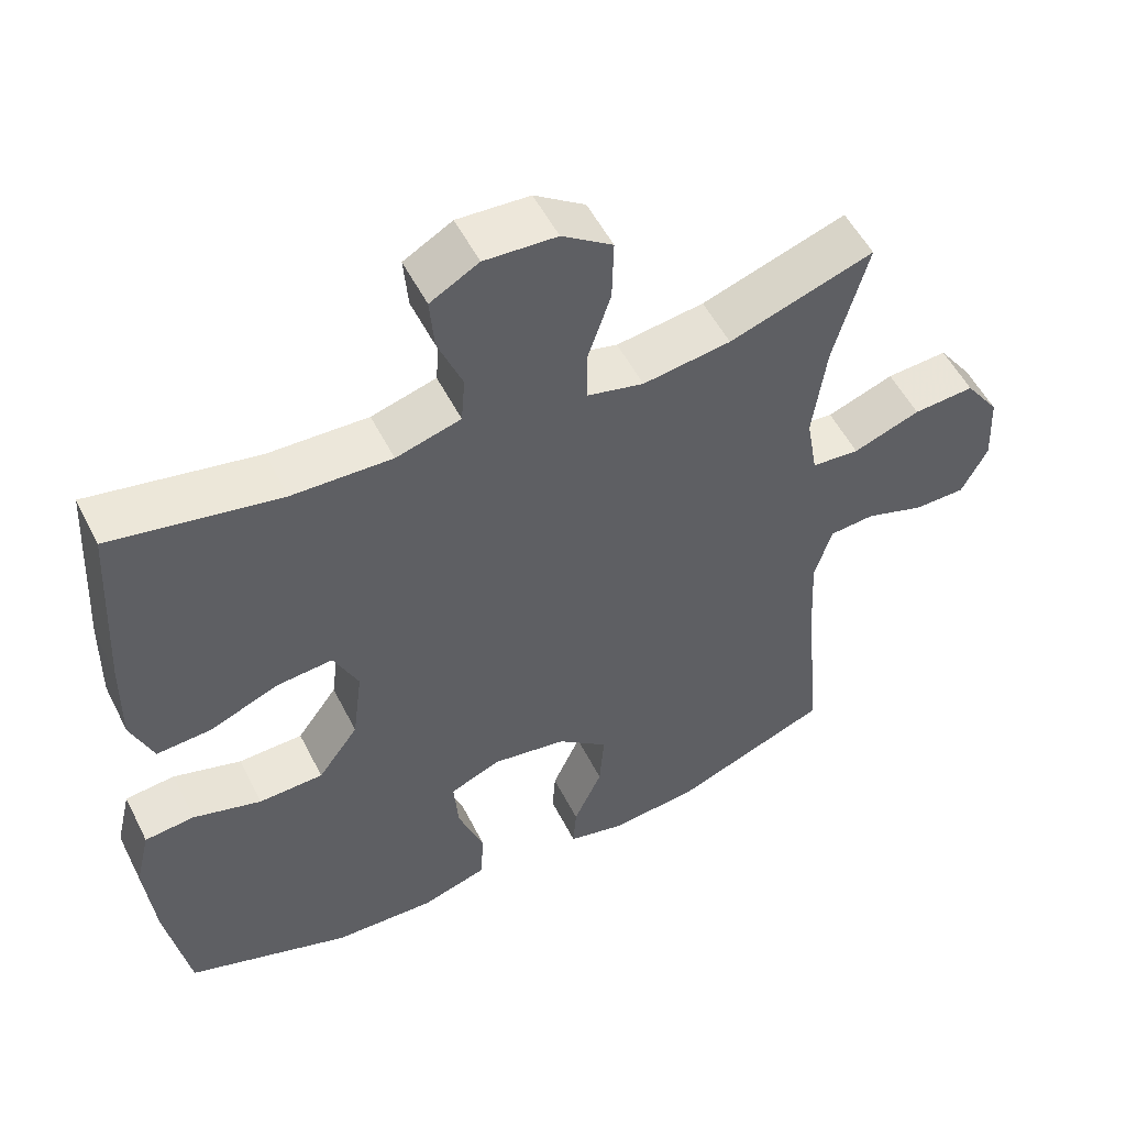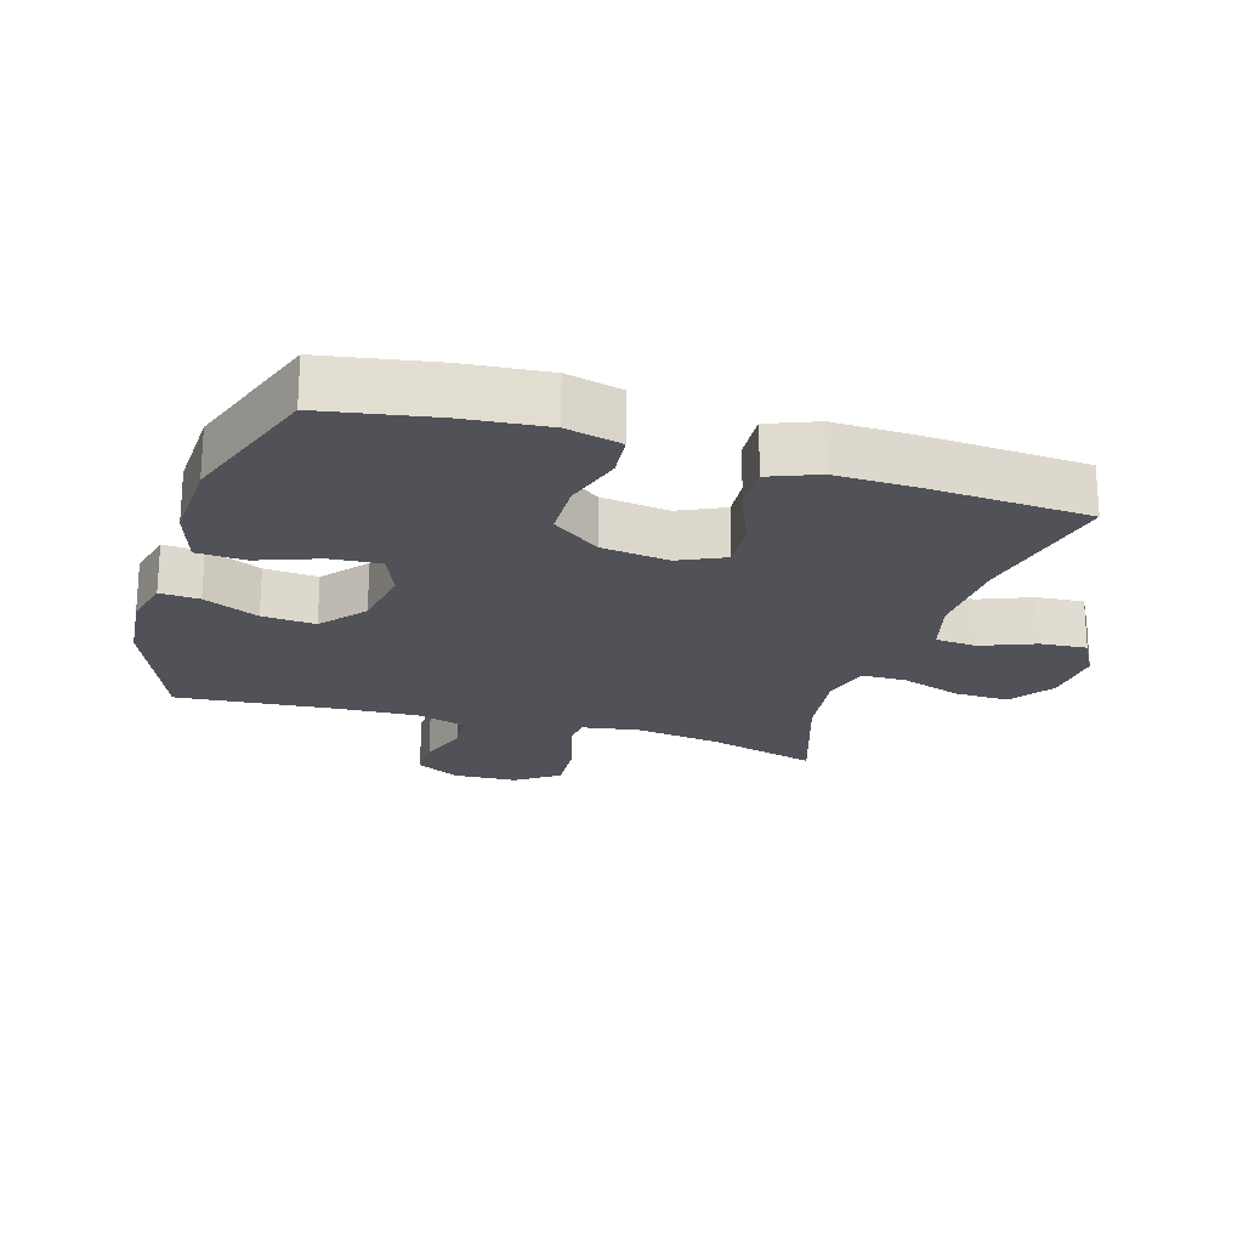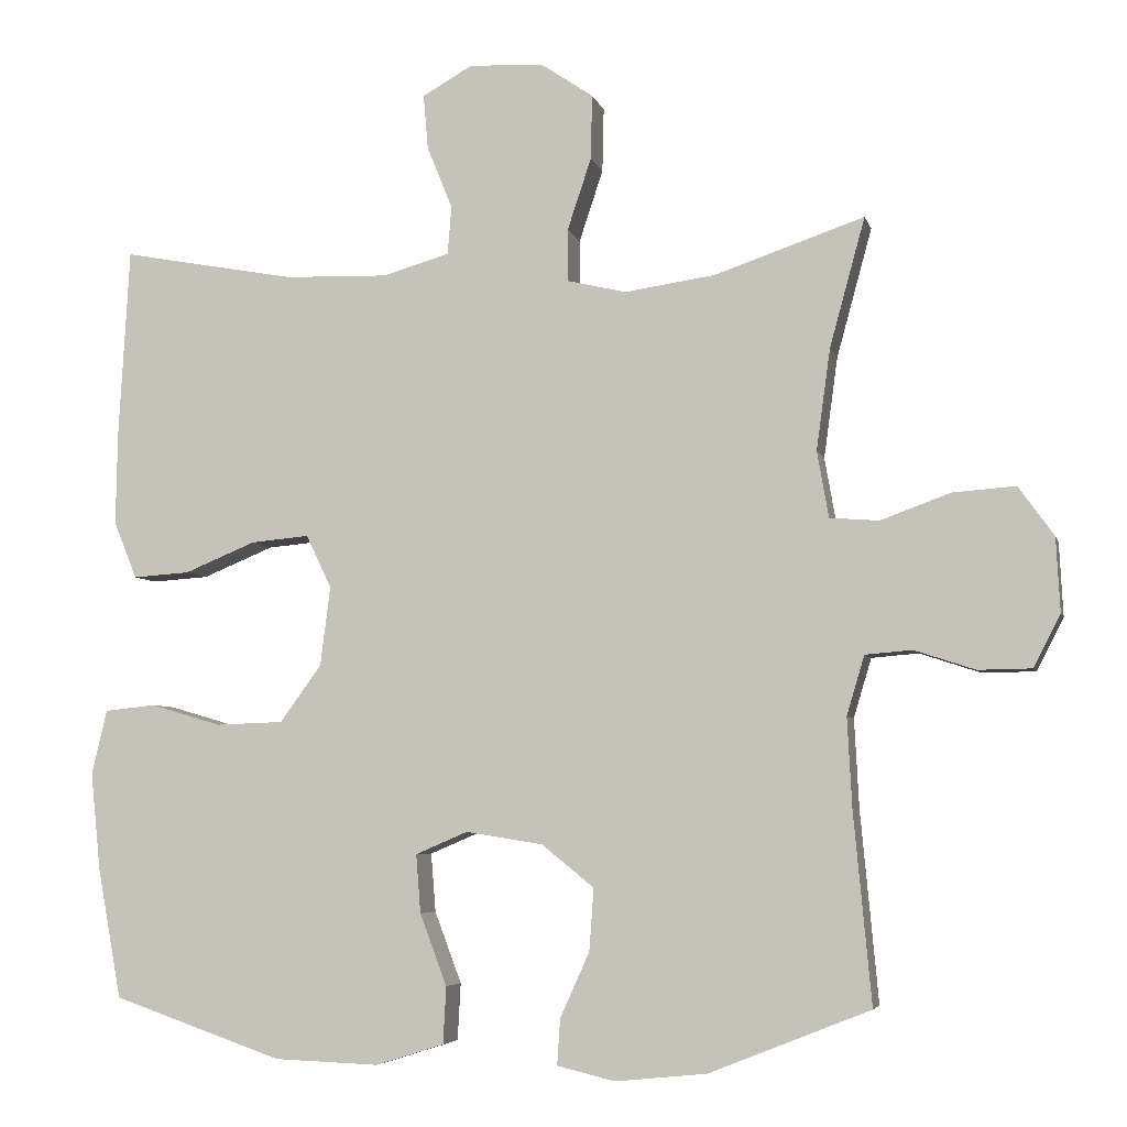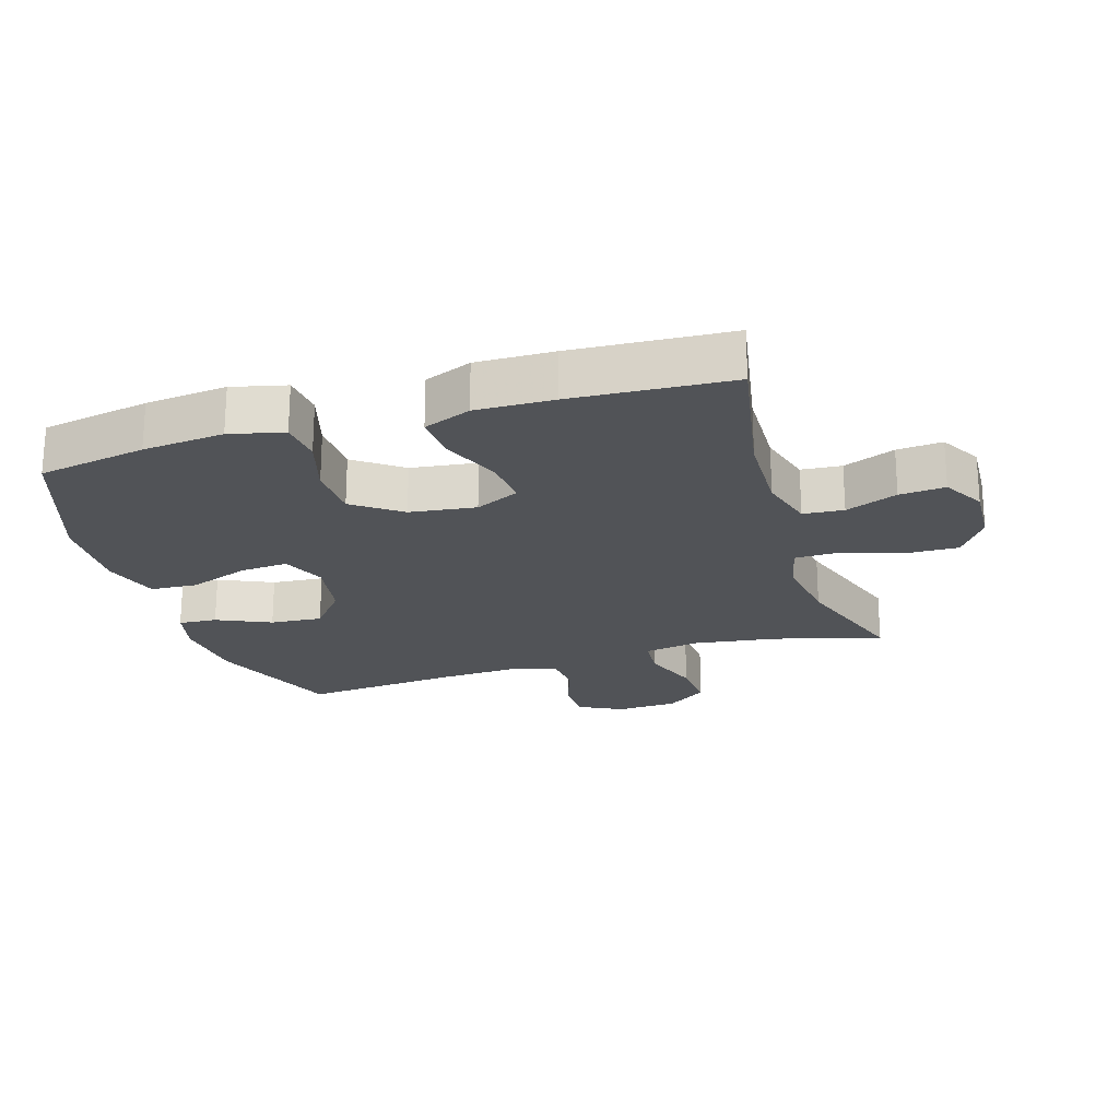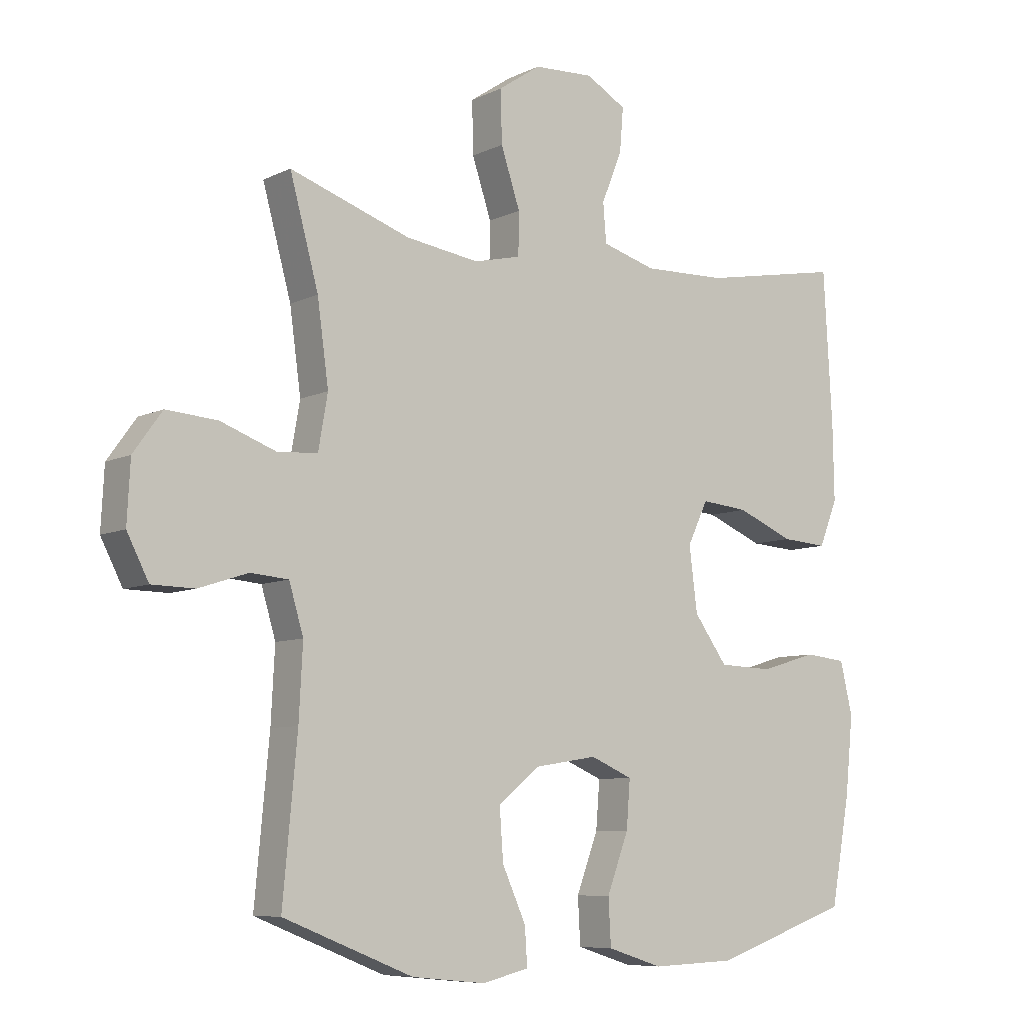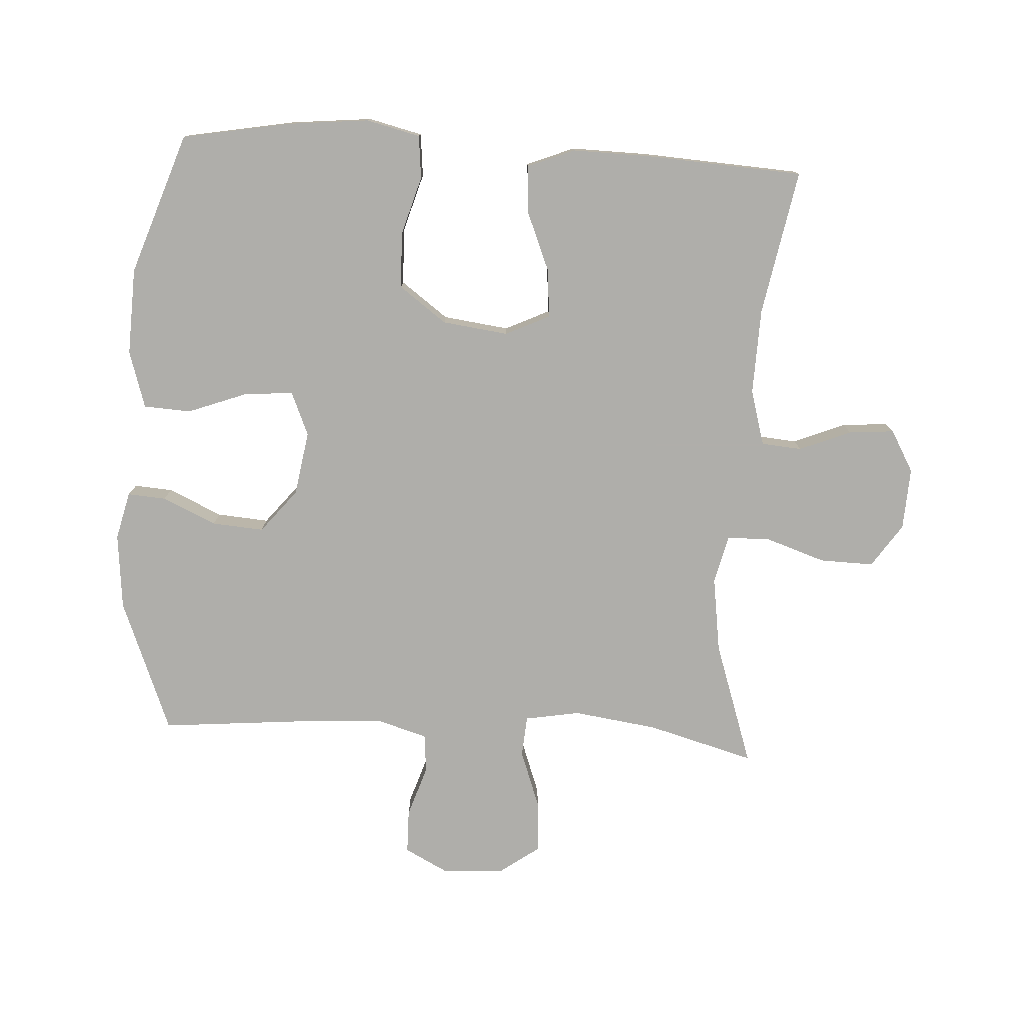
<metadata>
{"format":"obj","ext":"obj","renderer":"f3d","projection":"perspective","resolution":1024,"background":"white","views":[{"elev":53.2,"azim":-26.4,"up":"+Z"},{"elev":-21.5,"azim":-107.3,"up":"+Y"},{"elev":-5.4,"azim":13.4,"up":"+Z"},{"elev":-22.0,"azim":-73.0,"up":"+Y"},{"elev":-7.8,"azim":142.8,"up":"+Z"},{"elev":-77.6,"azim":-93.4,"up":"+Y"}]}
</metadata>
<code>
v -0.5 0.07 0.5
v -0.273 0.07 0.458
v -0.139 0.07 0.454
v -0.052 0.07 0.479
v -0.047 0.07 0.542
v -0.08 0.07 0.623
v -0.086 0.07 0.694
v -0.021 0.07 0.731
v 0.076 0.07 0.726
v 0.144 0.07 0.68
v 0.142 0.07 0.596
v 0.111 0.07 0.503
v 0.112 0.07 0.435
v 0.188 0.07 0.417
v 0.306 0.07 0.434
v 0.5 0.07 0.5
v 0.454 0.07 0.332
v 0.436 0.07 0.201
v 0.451 0.07 0.115
v 0.515 0.07 0.11
v 0.605 0.07 0.143
v 0.687 0.07 0.149
v 0.733 0.07 0.085
v 0.738 0.07 -0.011
v 0.703 0.07 -0.079
v 0.634 0.07 -0.08
v 0.555 0.07 -0.054
v 0.494 0.07 -0.059
v 0.471 0.07 -0.136
v 0.477 0.07 -0.252
v 0.5 0.07 -0.5
v 0.291 0.07 -0.583
v 0.172 0.07 -0.595
v 0.097 0.07 -0.577
v 0.101 0.07 -0.517
v 0.139 0.07 -0.433
v 0.145 0.07 -0.352
v 0.077 0.07 -0.297
v -0.023 0.07 -0.281
v -0.091 0.07 -0.31
v -0.085 0.07 -0.386
v -0.05 0.07 -0.479
v -0.054 0.07 -0.553
v -0.143 0.07 -0.581
v -0.279 0.07 -0.576
v -0.5 0.07 -0.5
v -0.531 0.07 -0.331
v -0.544 0.07 -0.204
v -0.524 0.07 -0.12
v -0.457 0.07 -0.113
v -0.365 0.07 -0.14
v -0.278 0.07 -0.137
v -0.224 0.07 -0.063
v -0.211 0.07 0.04
v -0.244 0.07 0.109
v -0.32 0.07 0.102
v -0.412 0.07 0.064
v -0.486 0.07 0.059
v -0.516 0.07 0.133
v -0.514 0.07 0.253
v -0.5 0 0.5
v -0.273 0 0.458
v -0.139 0 0.454
v -0.052 0 0.479
v -0.047 0 0.542
v -0.08 0 0.623
v -0.086 0 0.694
v -0.021 0 0.731
v 0.076 0 0.726
v 0.144 0 0.68
v 0.142 0 0.596
v 0.111 0 0.503
v 0.112 0 0.435
v 0.188 0 0.417
v 0.306 0 0.434
v 0.5 0 0.5
v 0.454 0 0.332
v 0.436 0 0.201
v 0.451 0 0.115
v 0.515 0 0.11
v 0.605 0 0.143
v 0.687 0 0.149
v 0.733 0 0.085
v 0.738 0 -0.011
v 0.703 0 -0.079
v 0.634 0 -0.08
v 0.555 0 -0.054
v 0.494 0 -0.059
v 0.471 0 -0.136
v 0.477 0 -0.252
v 0.5 0 -0.5
v 0.291 0 -0.583
v 0.172 0 -0.595
v 0.097 0 -0.577
v 0.101 0 -0.517
v 0.139 0 -0.433
v 0.145 0 -0.352
v 0.077 0 -0.297
v -0.023 0 -0.281
v -0.091 0 -0.31
v -0.085 0 -0.386
v -0.05 0 -0.479
v -0.054 0 -0.553
v -0.143 0 -0.581
v -0.279 0 -0.576
v -0.5 0 -0.5
v -0.531 0 -0.331
v -0.544 0 -0.204
v -0.524 0 -0.12
v -0.457 0 -0.113
v -0.365 0 -0.14
v -0.278 0 -0.137
v -0.224 0 -0.063
v -0.211 0 0.04
v -0.244 0 0.109
v -0.32 0 0.102
v -0.412 0 0.064
v -0.486 0 0.059
v -0.516 0 0.133
v -0.514 0 0.253
f 59 60 1 2
f 56 57 58 59
f 55 56 59 2
f 54 55 2 3
f 53 54 3 4
f 48 49 50 51
f 48 51 52
f 47 48 52
f 46 47 52
f 45 46 52 53
f 41 42 43 44
f 40 41 44 45
f 33 34 35 36
f 33 36 37
f 30 31 32 33
f 29 30 33 37
f 28 29 37 38
f 24 25 26 27
f 24 27 28
f 23 24 28
f 20 21 22 23
f 19 20 23 28
f 15 16 17
f 14 15 17 18
f 13 14 18 19
f 9 10 11 12
f 9 12 13
f 8 9 13
f 5 6 7 8
f 4 5 8 13
f 40 45 53 4
f 19 28 38 39
f 19 39 40
f 4 13 19 40
f 62 61 120 119
f 119 118 117 116
f 62 119 116 115
f 63 62 115 114
f 64 63 114 113
f 111 110 109 108
f 112 111 108
f 112 108 107
f 112 107 106
f 113 112 106 105
f 104 103 102 101
f 105 104 101 100
f 96 95 94 93
f 97 96 93
f 93 92 91 90
f 97 93 90 89
f 98 97 89 88
f 87 86 85 84
f 88 87 84
f 88 84 83
f 83 82 81 80
f 88 83 80 79
f 77 76 75
f 78 77 75 74
f 79 78 74 73
f 72 71 70 69
f 73 72 69
f 73 69 68
f 68 67 66 65
f 73 68 65 64
f 64 113 105 100
f 99 98 88 79
f 100 99 79
f 100 79 73 64
f 1 61 62 2
f 2 62 63 3
f 3 63 64 4
f 4 64 65 5
f 5 65 66 6
f 6 66 67 7
f 7 67 68 8
f 8 68 69 9
f 9 69 70 10
f 10 70 71 11
f 11 71 72 12
f 12 72 73 13
f 13 73 74 14
f 14 74 75 15
f 15 75 76 16
f 16 76 77 17
f 17 77 78 18
f 18 78 79 19
f 19 79 80 20
f 20 80 81 21
f 21 81 82 22
f 22 82 83 23
f 23 83 84 24
f 24 84 85 25
f 25 85 86 26
f 26 86 87 27
f 27 87 88 28
f 28 88 89 29
f 29 89 90 30
f 30 90 91 31
f 31 91 92 32
f 32 92 93 33
f 33 93 94 34
f 34 94 95 35
f 35 95 96 36
f 36 96 97 37
f 37 97 98 38
f 38 98 99 39
f 39 99 100 40
f 40 100 101 41
f 41 101 102 42
f 42 102 103 43
f 43 103 104 44
f 44 104 105 45
f 45 105 106 46
f 46 106 107 47
f 47 107 108 48
f 48 108 109 49
f 49 109 110 50
f 50 110 111 51
f 51 111 112 52
f 52 112 113 53
f 53 113 114 54
f 54 114 115 55
f 55 115 116 56
f 56 116 117 57
f 57 117 118 58
f 58 118 119 59
f 59 119 120 60
f 60 120 61 1

</code>
